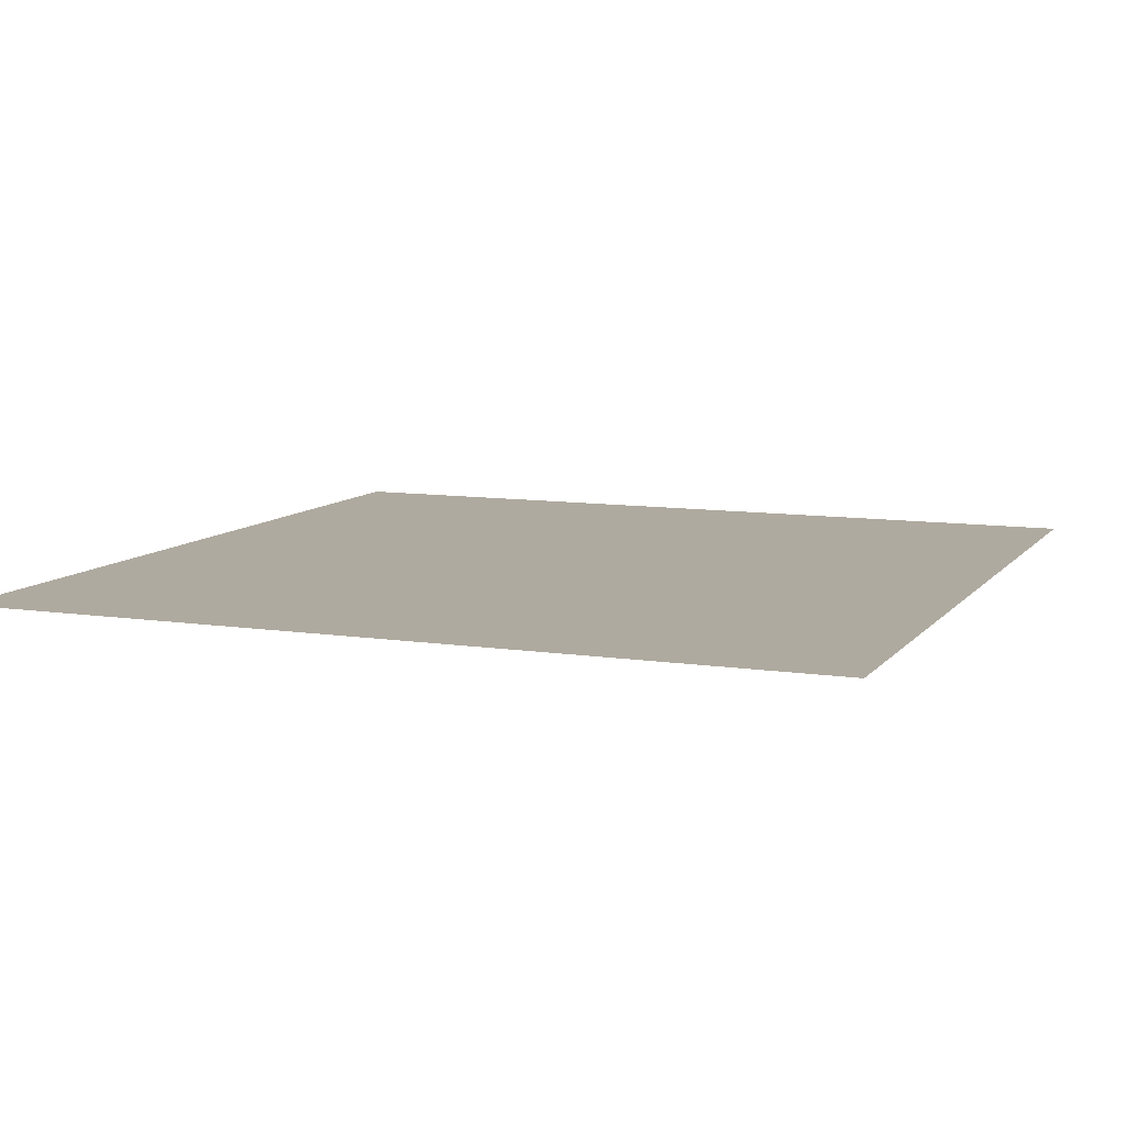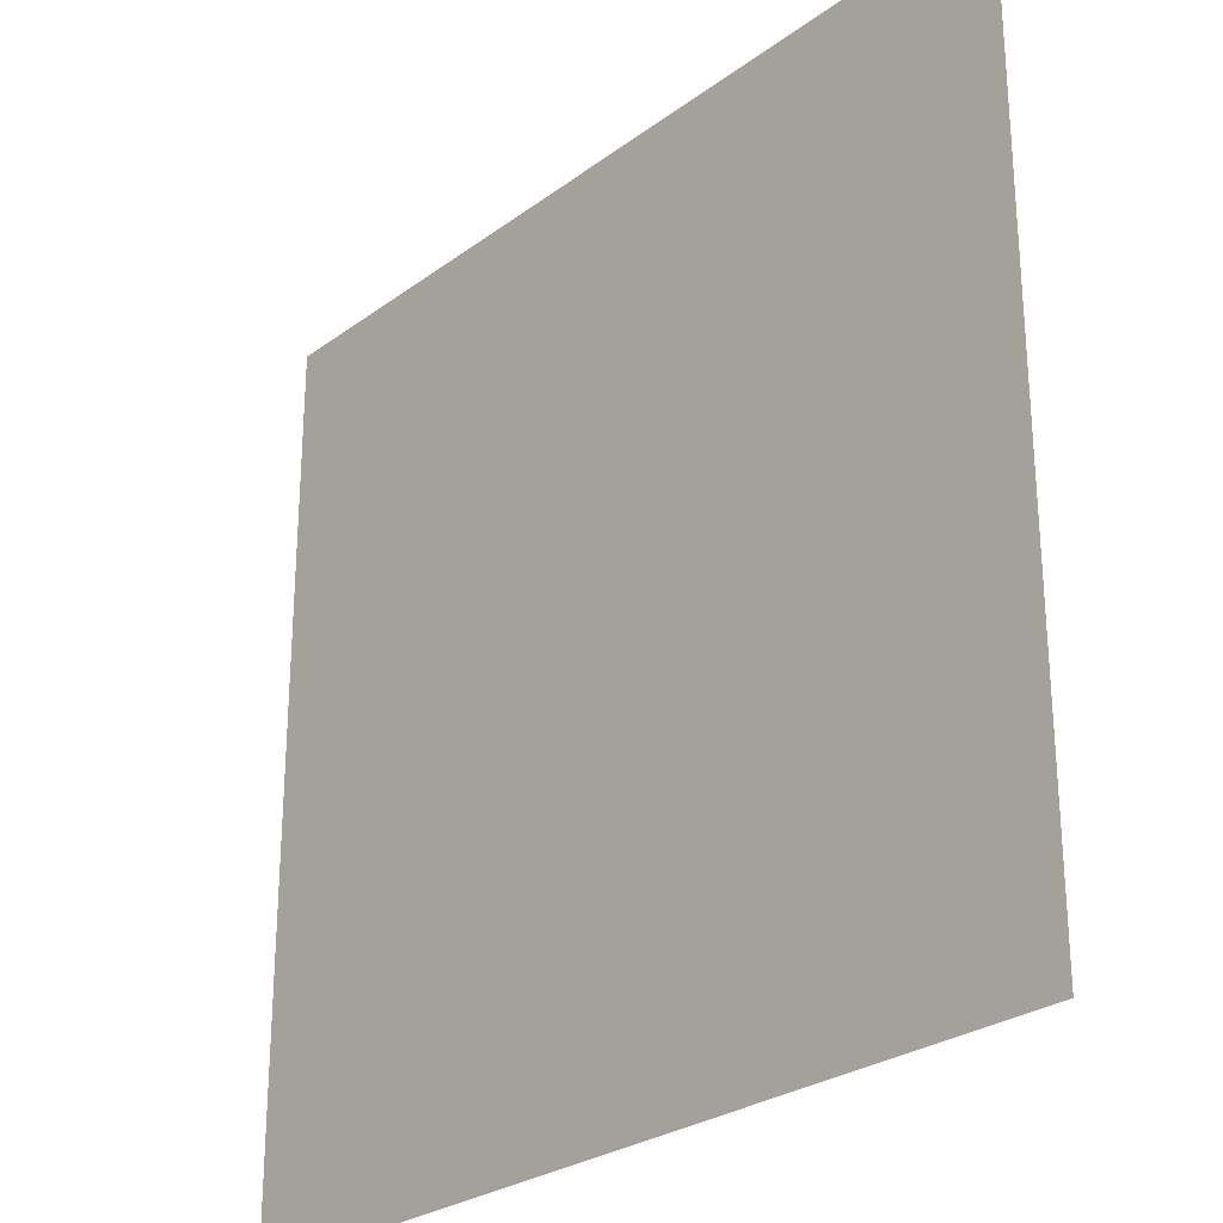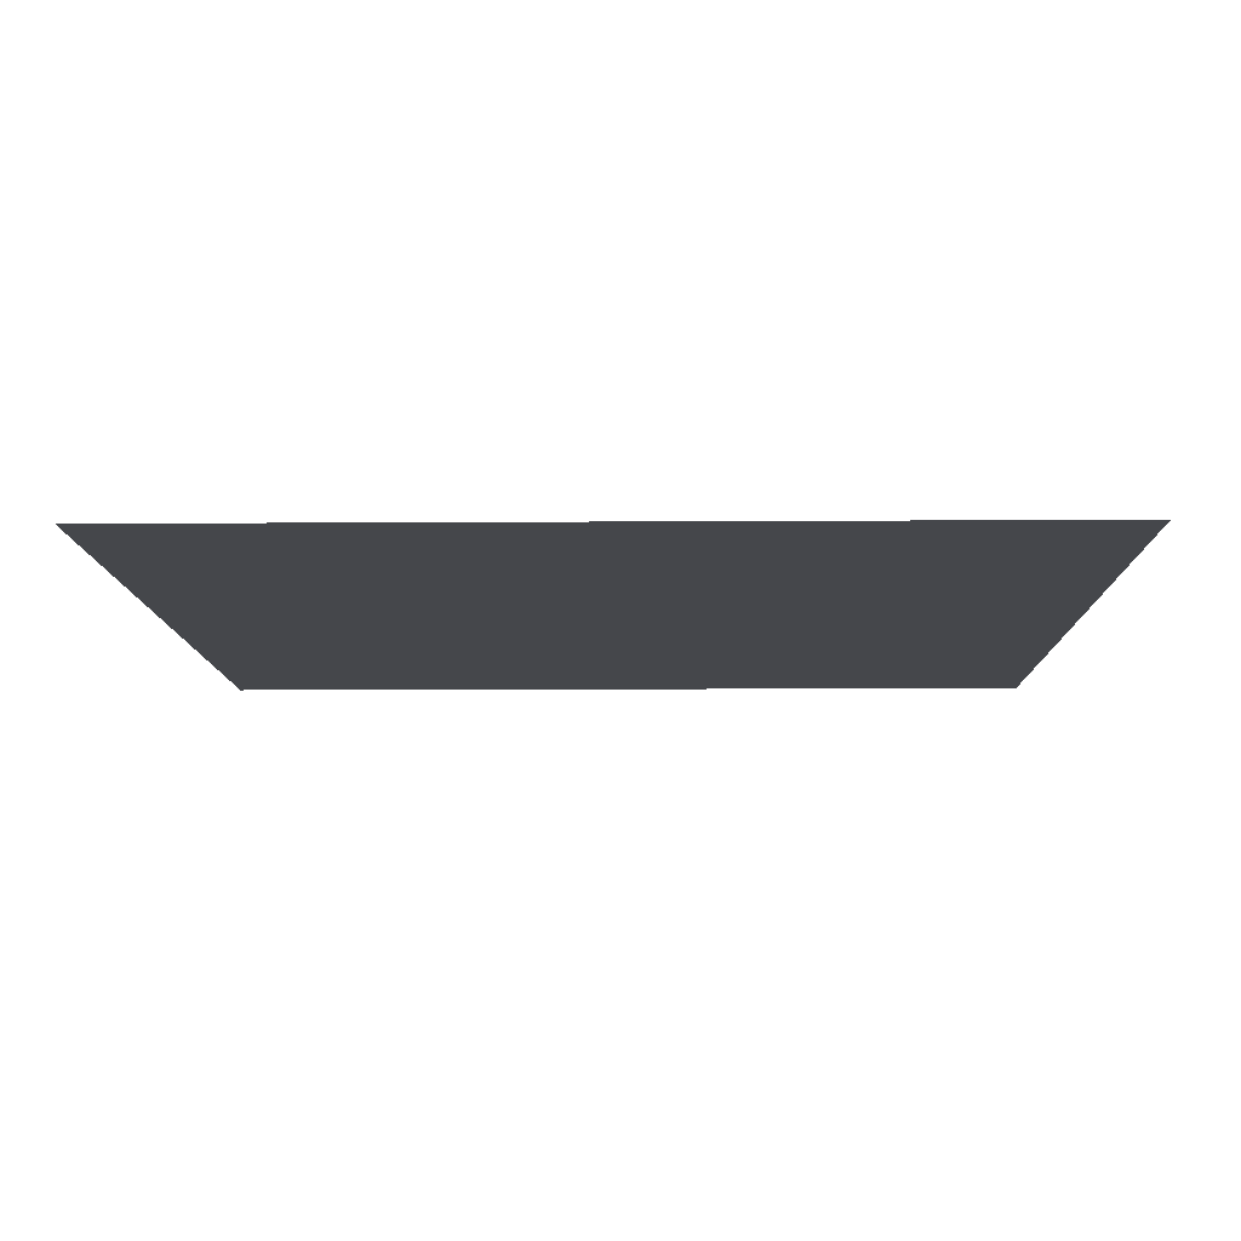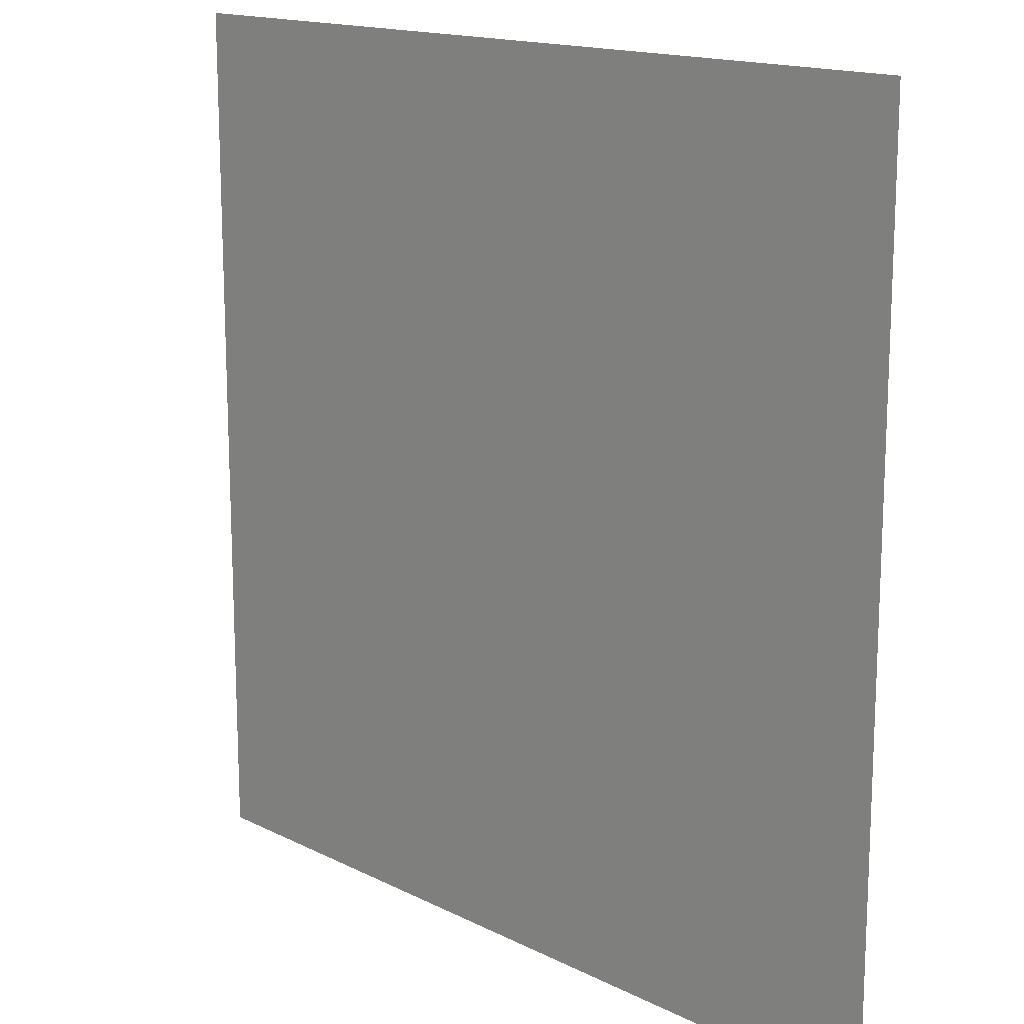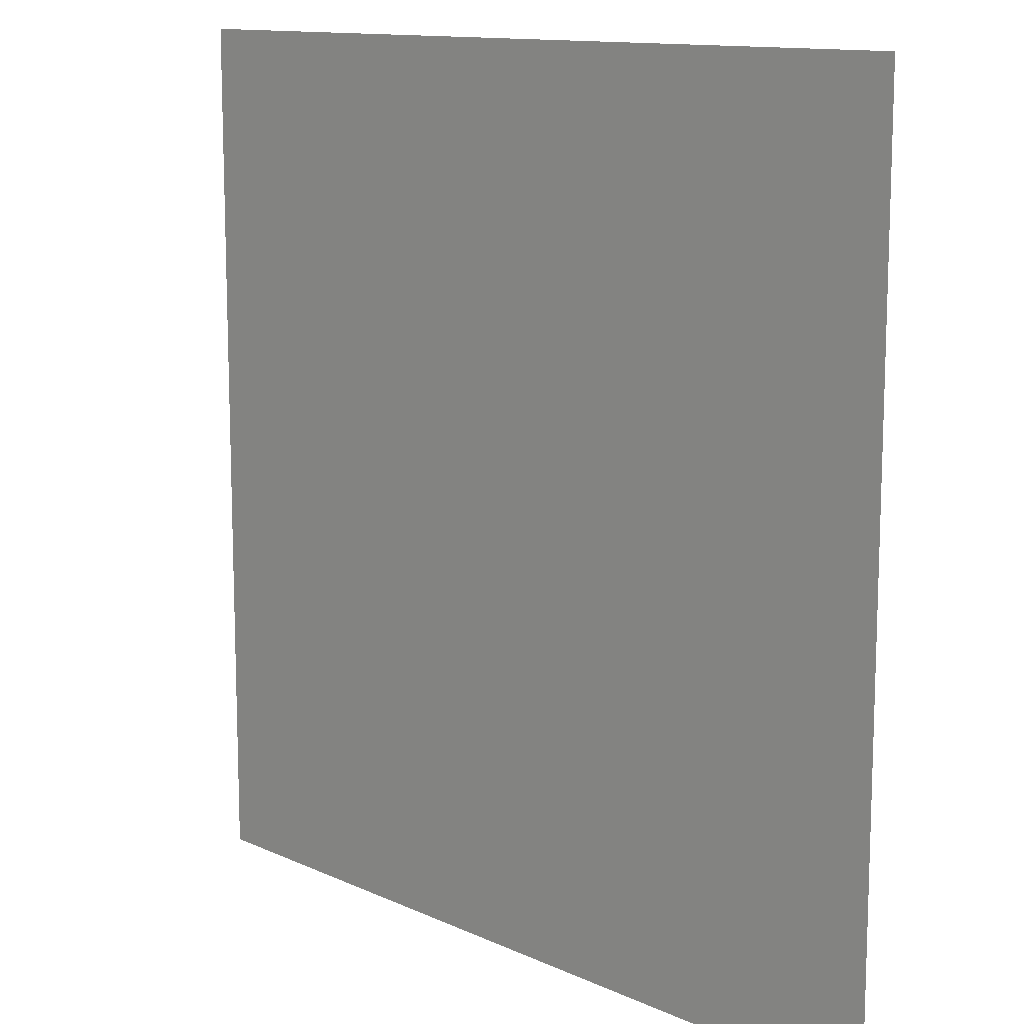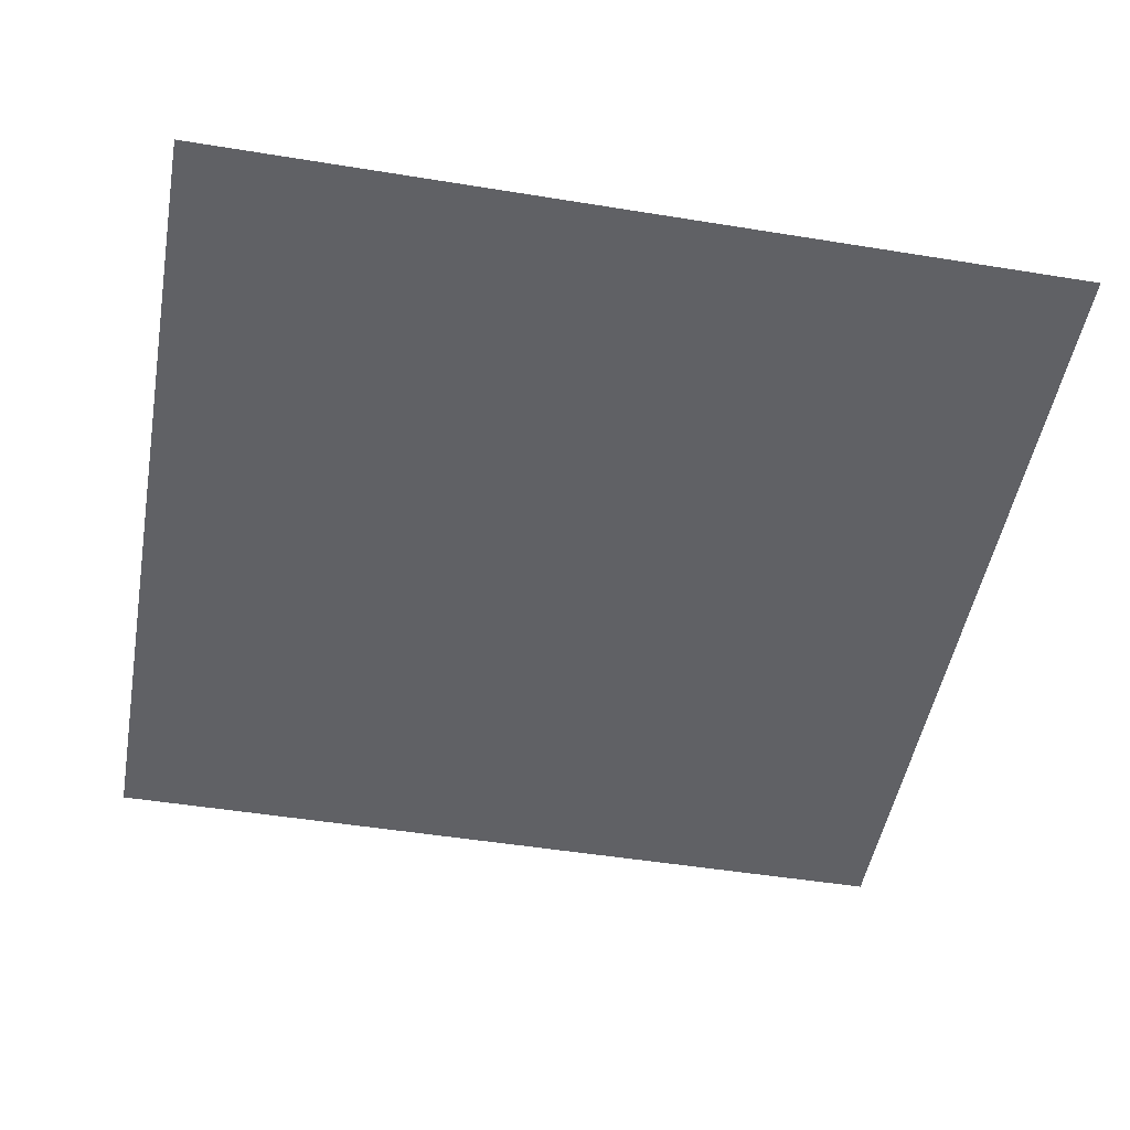
<metadata>
{"format":"obj","ext":"obj","renderer":"f3d","projection":"perspective","resolution":1024,"background":"white","views":[{"elev":9.4,"azim":-68.1,"up":"+Y"},{"elev":-26.9,"azim":48.7,"up":"+Z"},{"elev":-10.2,"azim":-179.0,"up":"+Y"},{"elev":15.4,"azim":-133.4,"up":"+Z"},{"elev":12.3,"azim":46.9,"up":"+Z"},{"elev":-49.2,"azim":-100.2,"up":"+Y"}]}
</metadata>
<code>
o 平面
v -1 0 1
v 1 0 1
v -1 0 -1
v 1 0 -1
f 1 2 4 3

</code>
